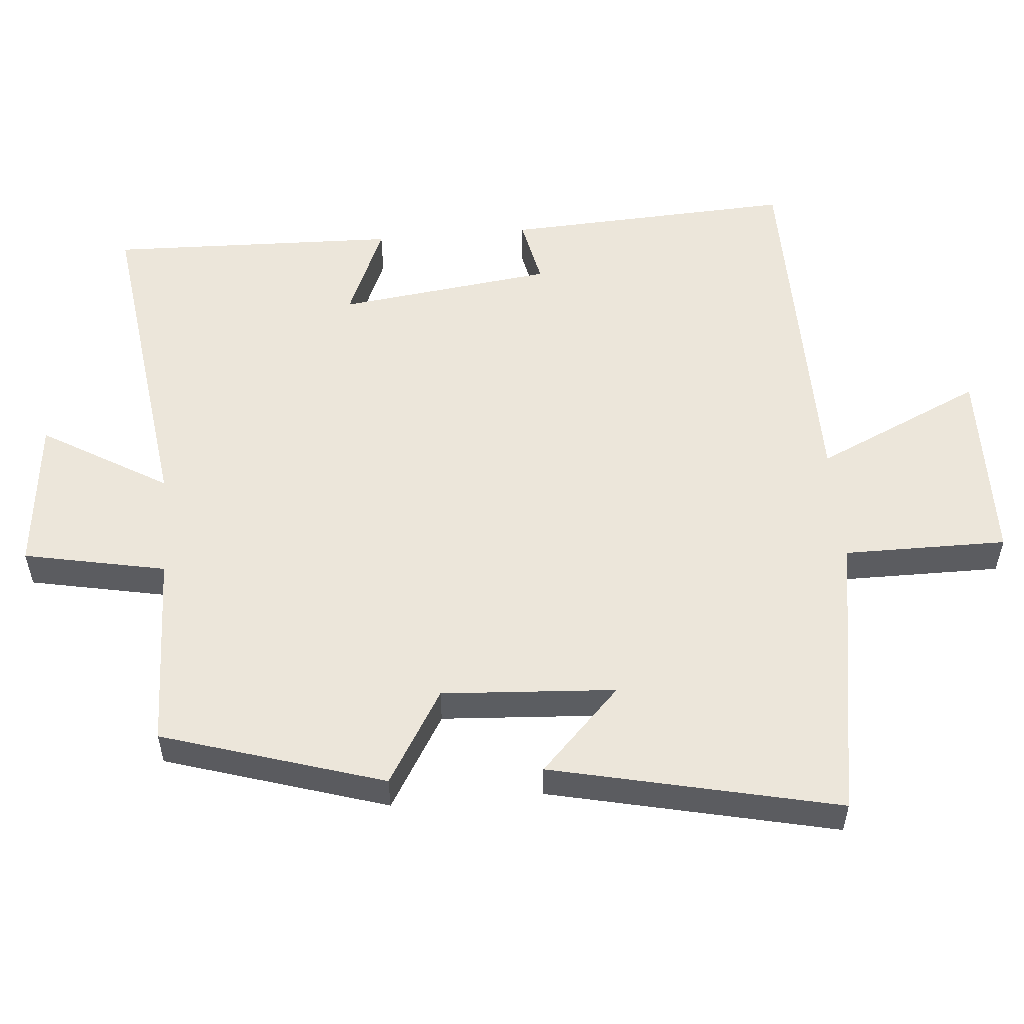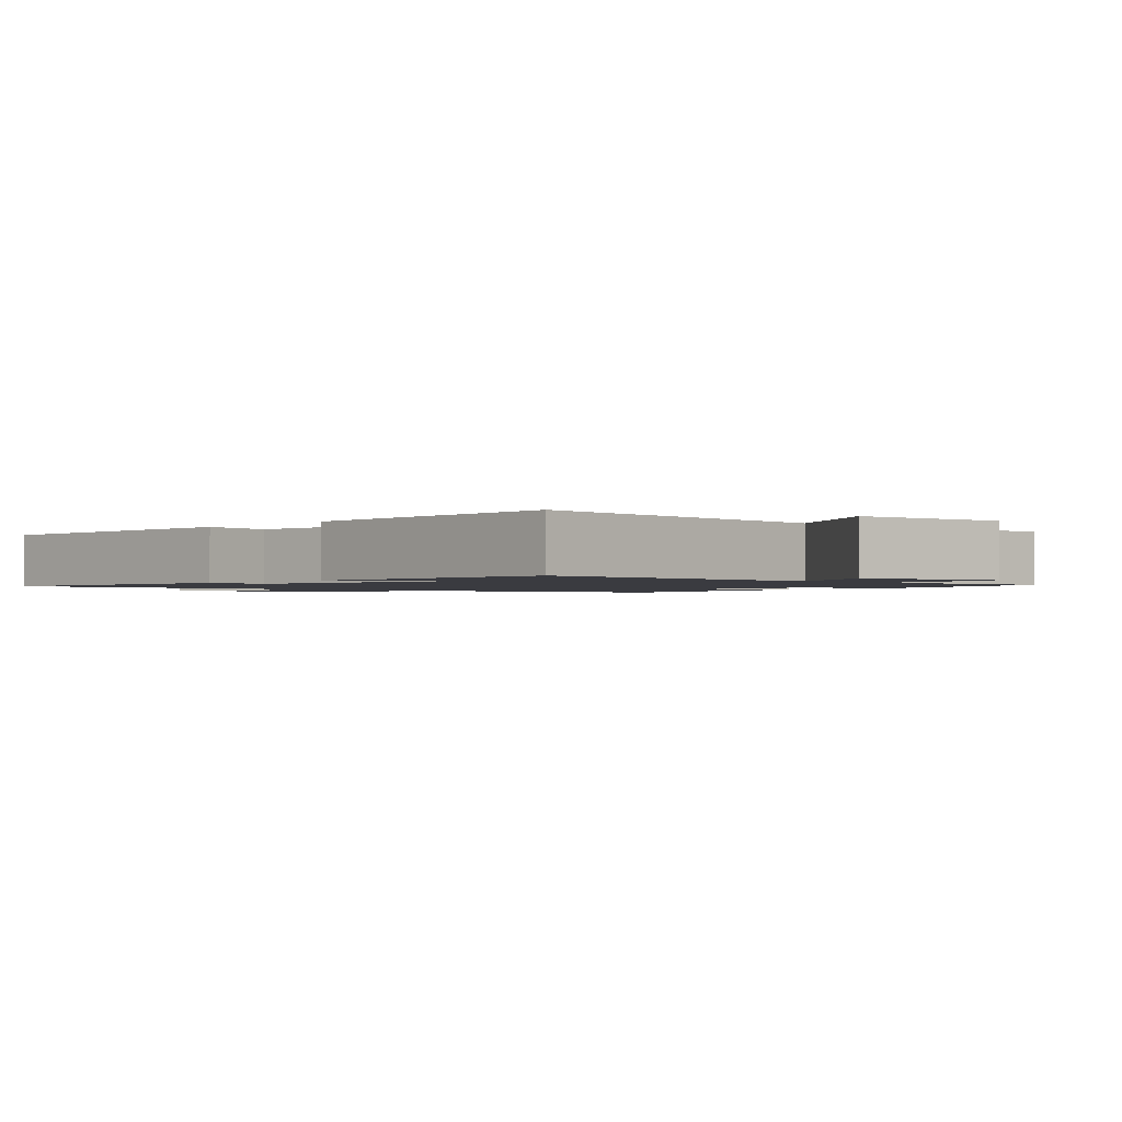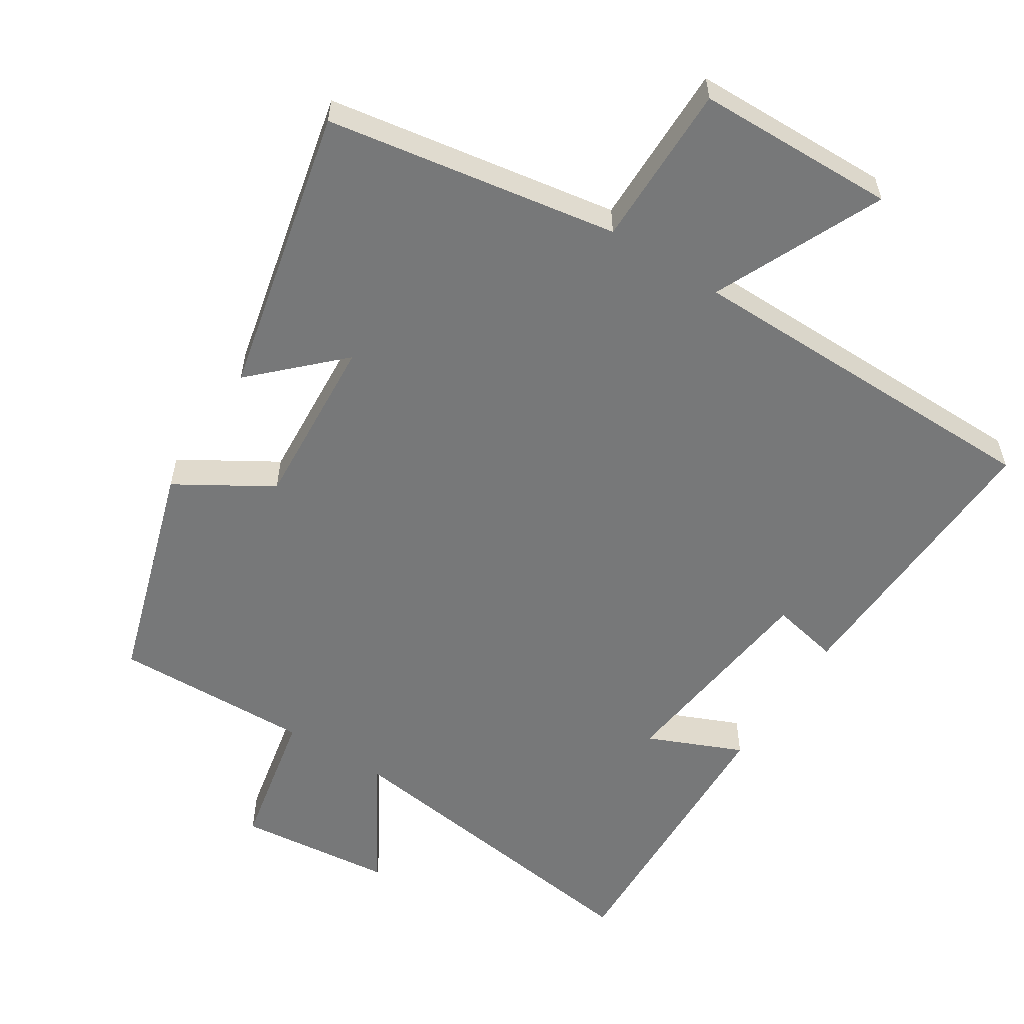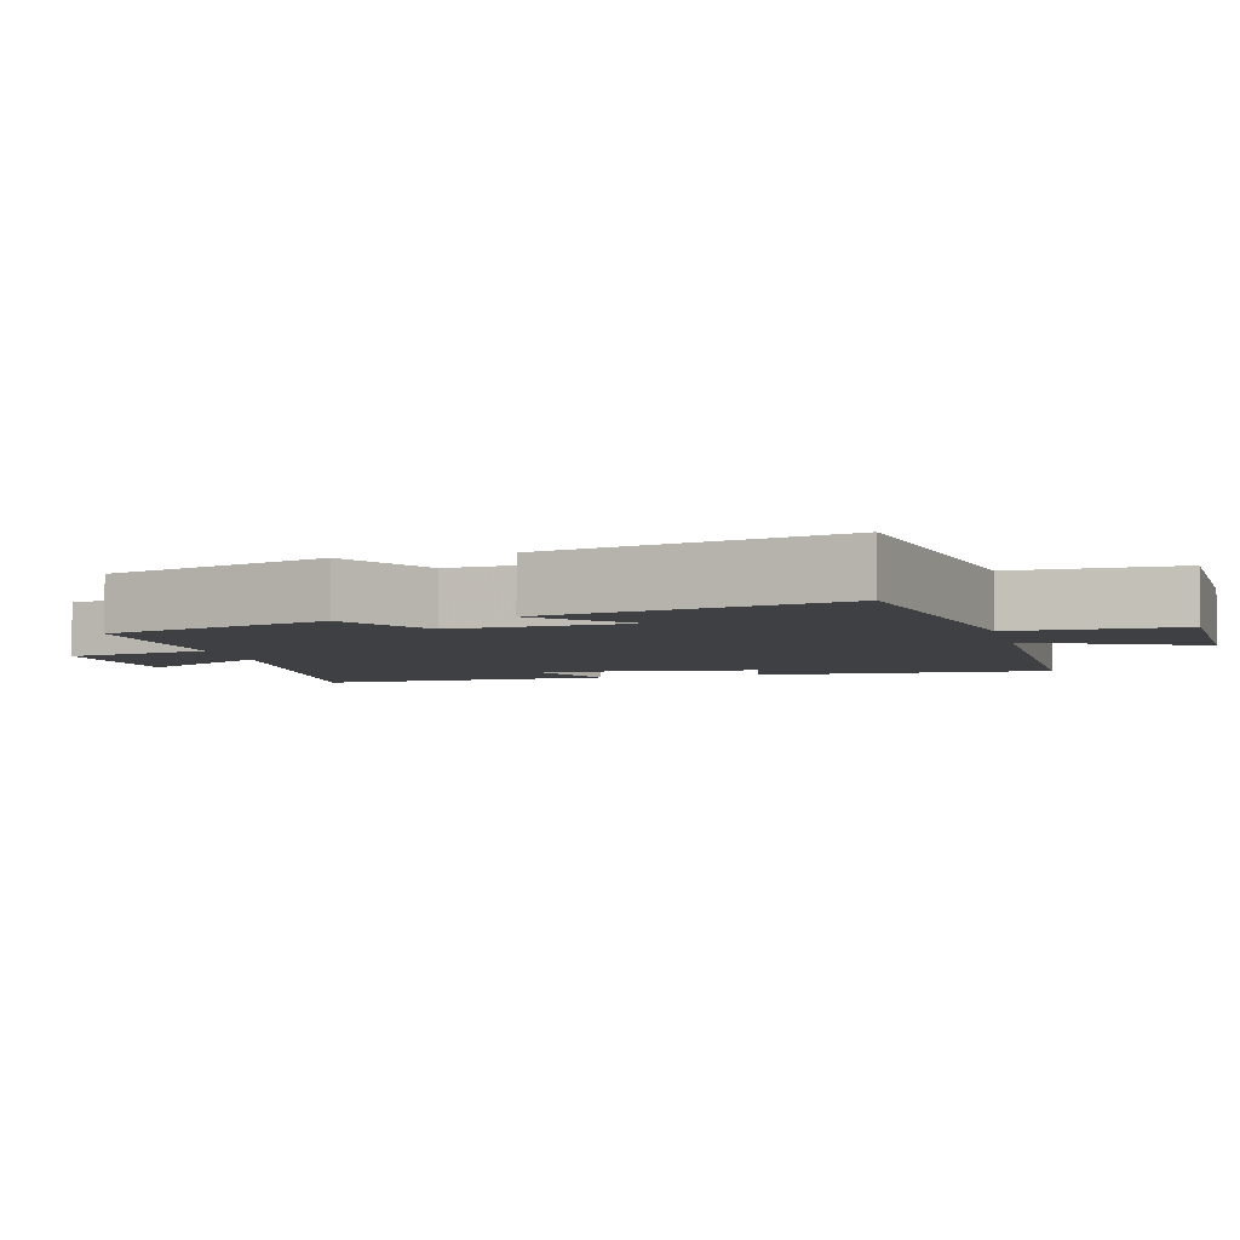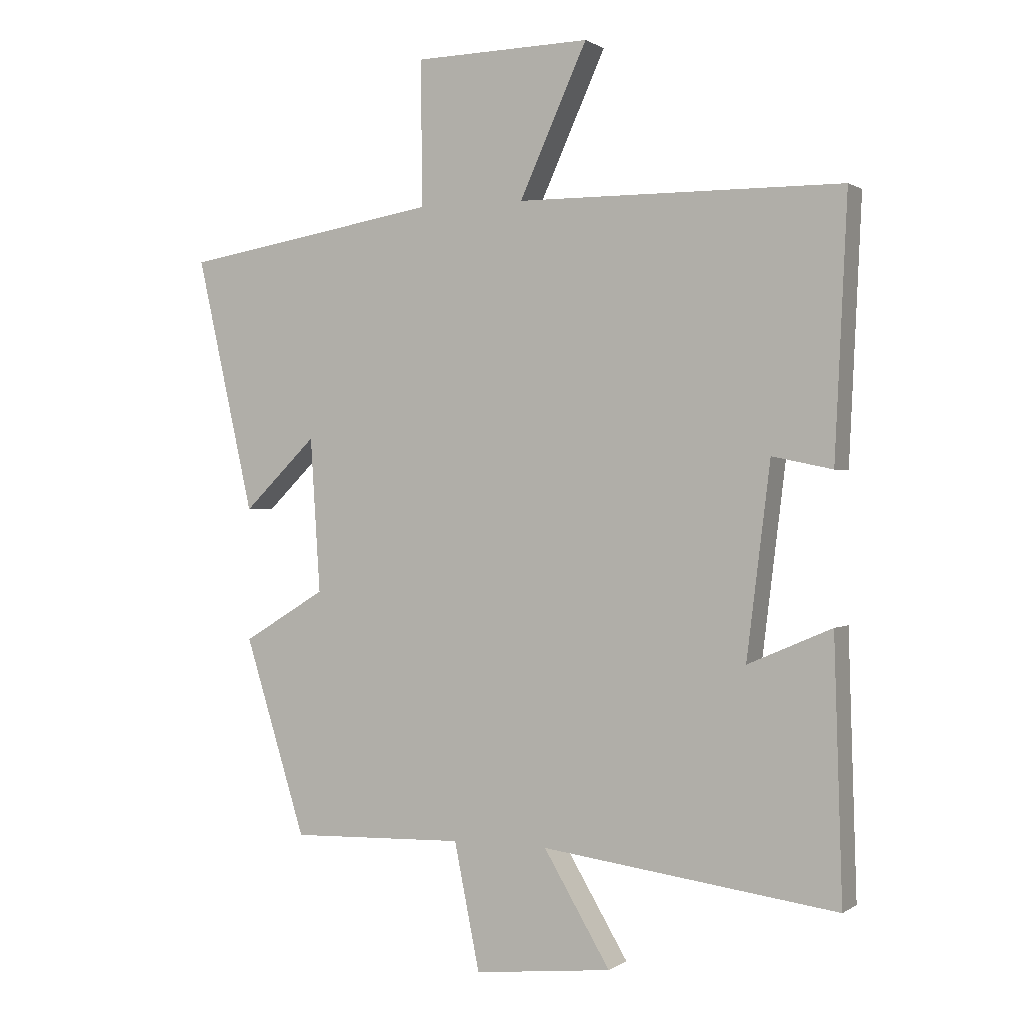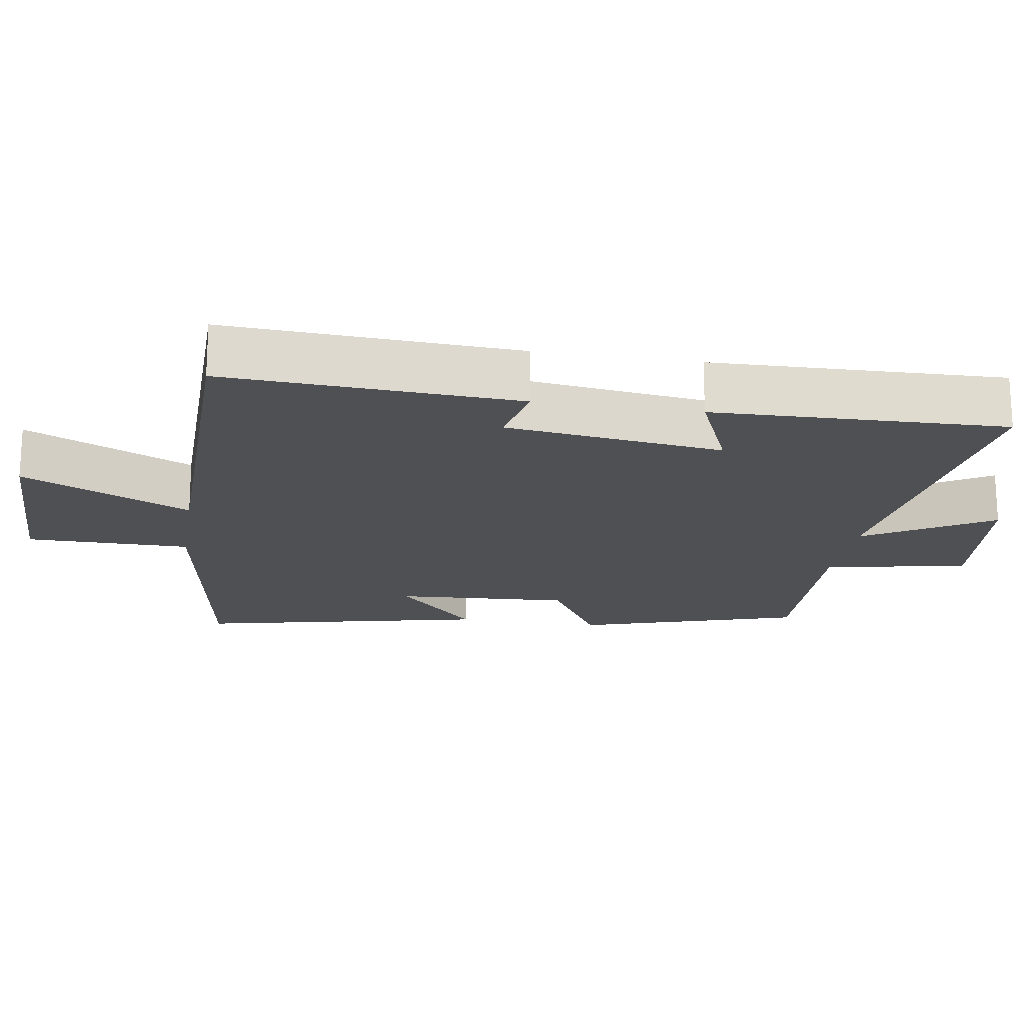
<metadata>
{"format":"obj","ext":"obj","renderer":"f3d","projection":"perspective","resolution":1024,"background":"white","views":[{"elev":54.4,"azim":-95.0,"up":"+Y"},{"elev":-1.4,"azim":137.7,"up":"+Y"},{"elev":-57.3,"azim":-32.5,"up":"+Y"},{"elev":-4.9,"azim":-75.6,"up":"+Y"},{"elev":0.5,"azim":25.8,"up":"+Z"},{"elev":-18.9,"azim":80.7,"up":"+Y"}]}
</metadata>
<code>
v 0.52 0.07 0.496
v 0.5 0.07 0.082
v 0.403 0.07 0.102
v 0.365 0.07 -0.206
v 0.5 0.07 -0.148
v 0.513 0.07 -0.562
v 0.037 0.07 -0.5
v 0.144 0.07 -0.679
v -0.078 0.07 -0.703
v -0.119 0.07 -0.5
v -0.401 0.07 -0.509
v -0.5 0.07 -0.193
v -0.366 0.07 -0.112
v -0.382 0.07 0.136
v -0.5 0.07 0.021
v -0.593 0.07 0.431
v -0.178 0.07 0.5
v -0.179 0.07 0.733
v 0.105 0.07 0.739
v -0.004 0.07 0.5
v 0.52 0 0.496
v 0.5 0 0.082
v 0.403 0 0.102
v 0.365 0 -0.206
v 0.5 0 -0.148
v 0.513 0 -0.562
v 0.037 0 -0.5
v 0.144 0 -0.679
v -0.078 0 -0.703
v -0.119 0 -0.5
v -0.401 0 -0.509
v -0.5 0 -0.193
v -0.366 0 -0.112
v -0.382 0 0.136
v -0.5 0 0.021
v -0.593 0 0.431
v -0.178 0 0.5
v -0.179 0 0.733
v 0.105 0 0.739
v -0.004 0 0.5
f 17 18 19 20
f 1 2 3
f 20 1 3
f 17 20 3
f 14 15 16 17
f 17 3 4
f 14 17 4
f 13 14 4
f 12 13 4
f 11 12 4
f 10 11 4
f 7 8 9 10
f 7 10 4 5
f 5 6 7
f 40 39 38 37
f 23 22 21
f 23 21 40
f 23 40 37
f 37 36 35 34
f 24 23 37
f 24 37 34
f 24 34 33
f 24 33 32
f 24 32 31
f 24 31 30
f 30 29 28 27
f 25 24 30 27
f 27 26 25
f 1 21 22 2
f 2 22 23 3
f 3 23 24 4
f 4 24 25 5
f 5 25 26 6
f 6 26 27 7
f 7 27 28 8
f 8 28 29 9
f 9 29 30 10
f 10 30 31 11
f 11 31 32 12
f 12 32 33 13
f 13 33 34 14
f 14 34 35 15
f 15 35 36 16
f 16 36 37 17
f 17 37 38 18
f 18 38 39 19
f 19 39 40 20
f 20 40 21 1

</code>
